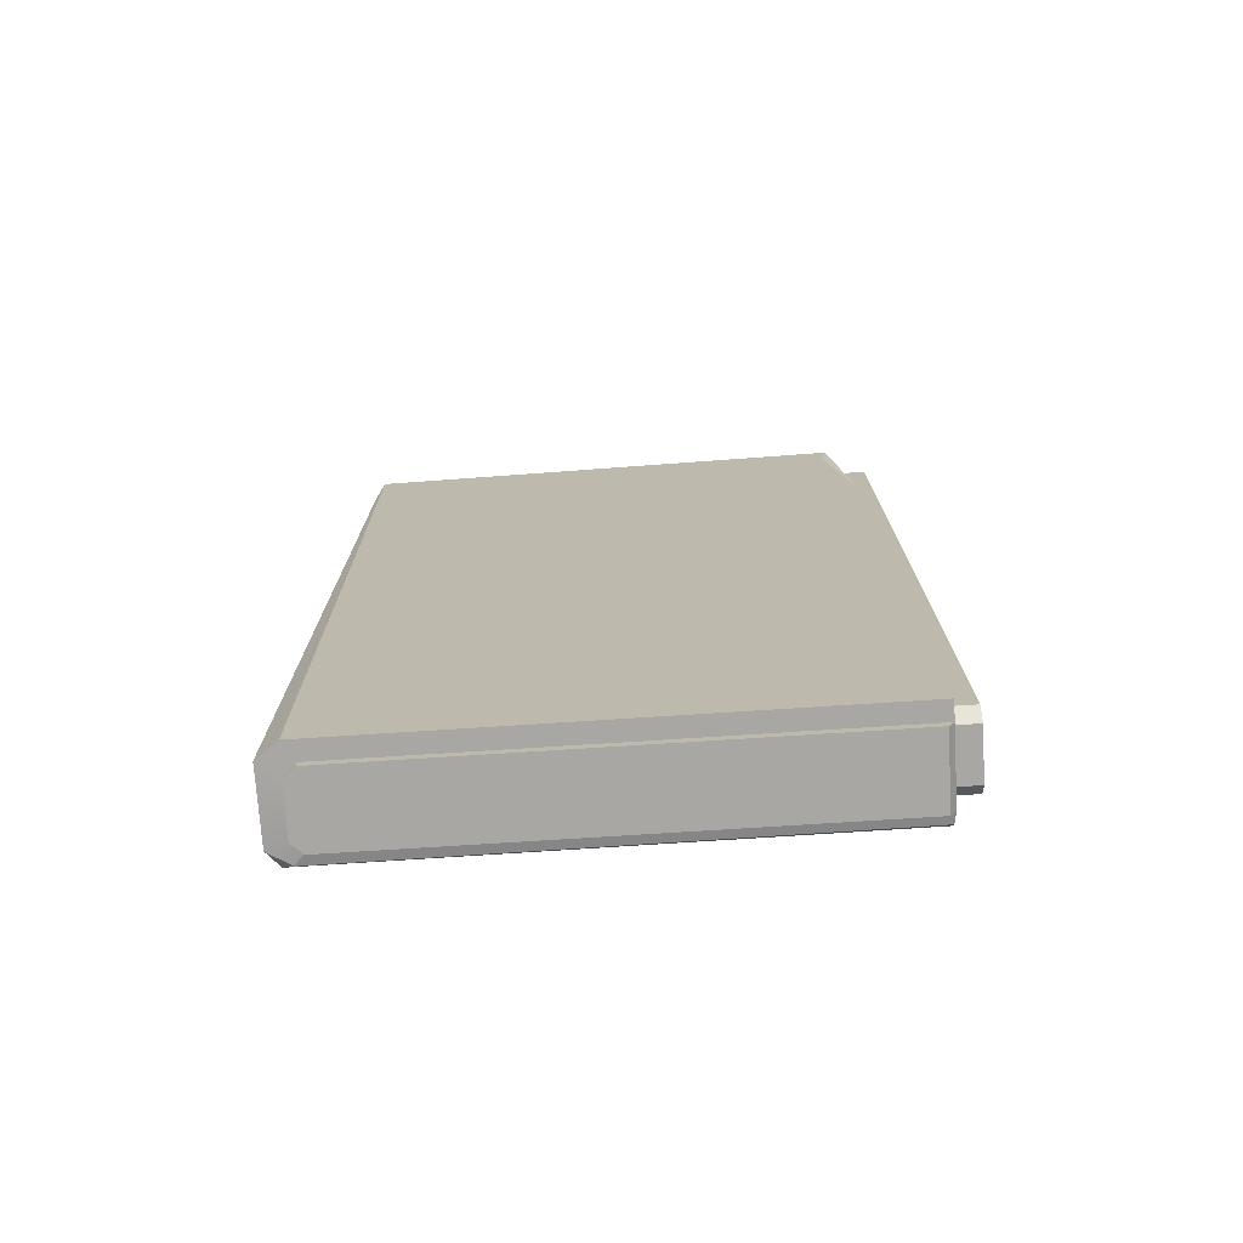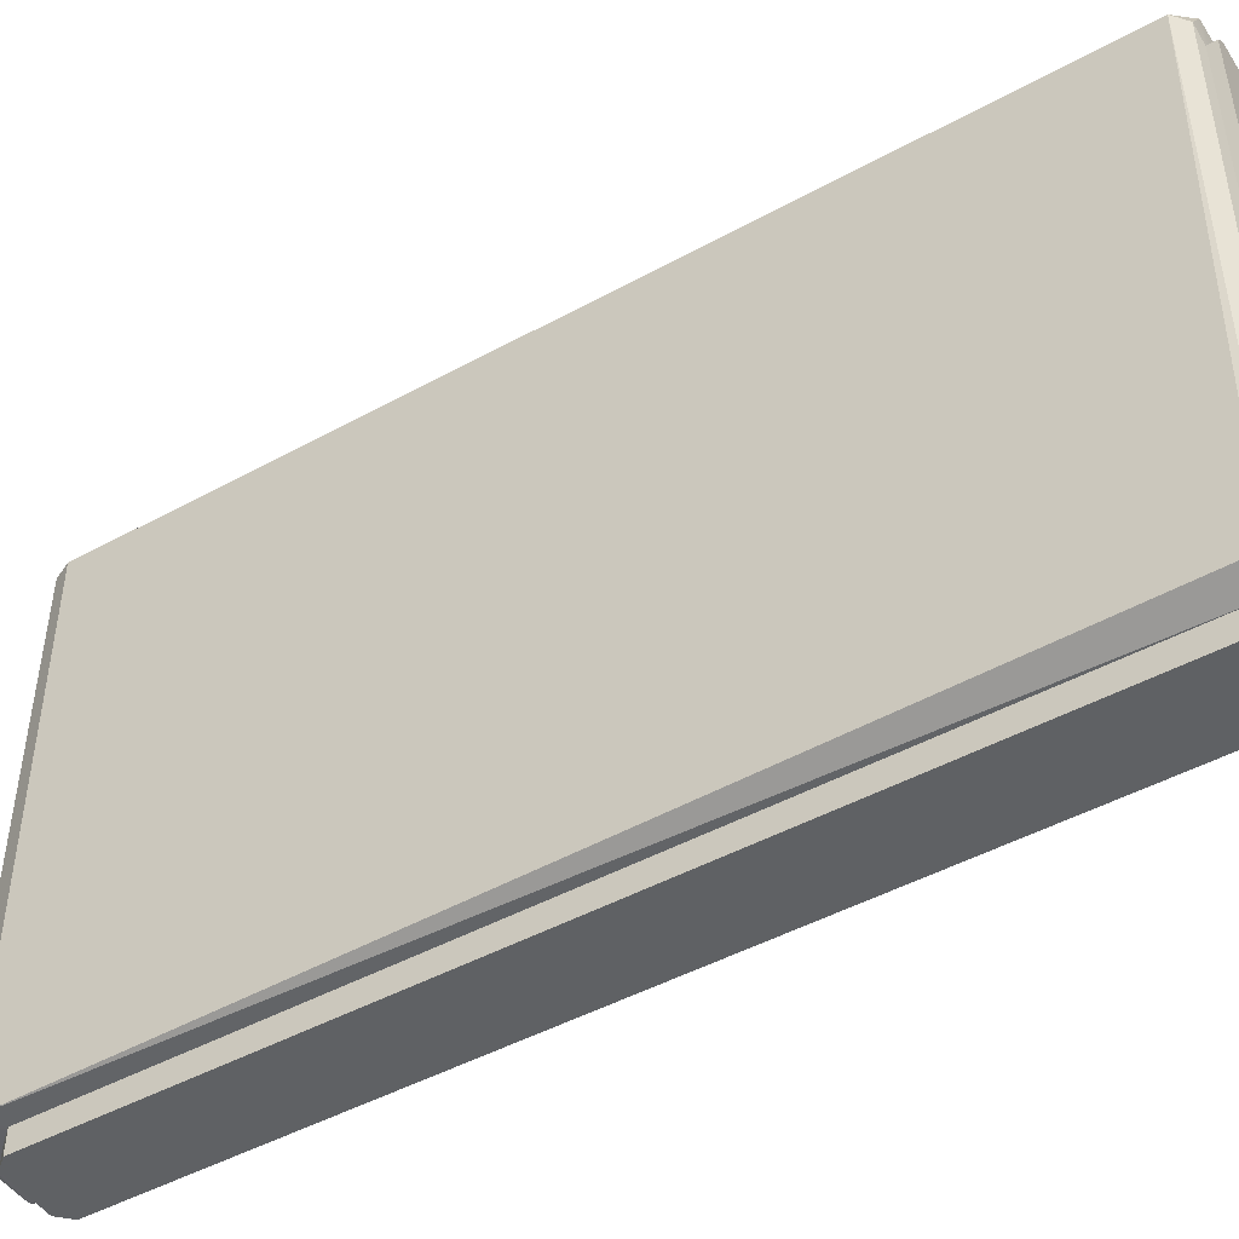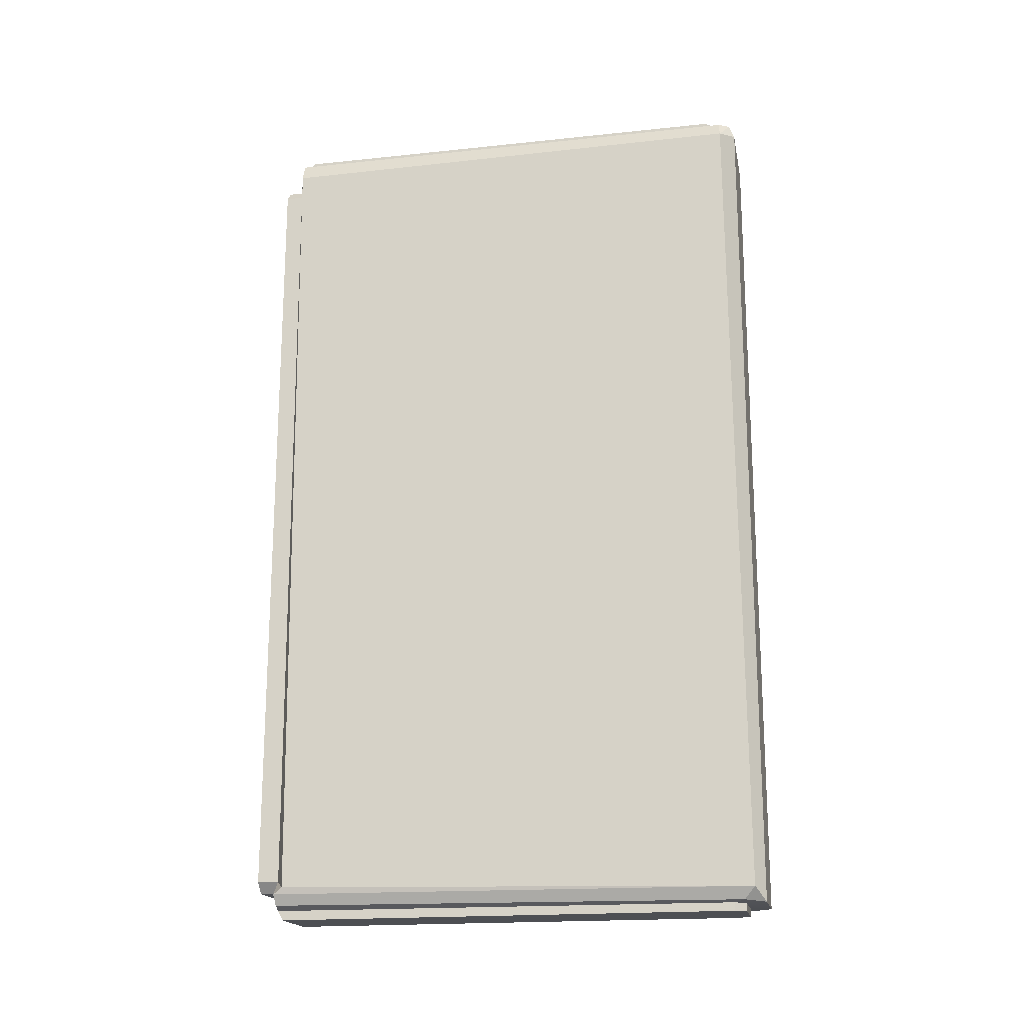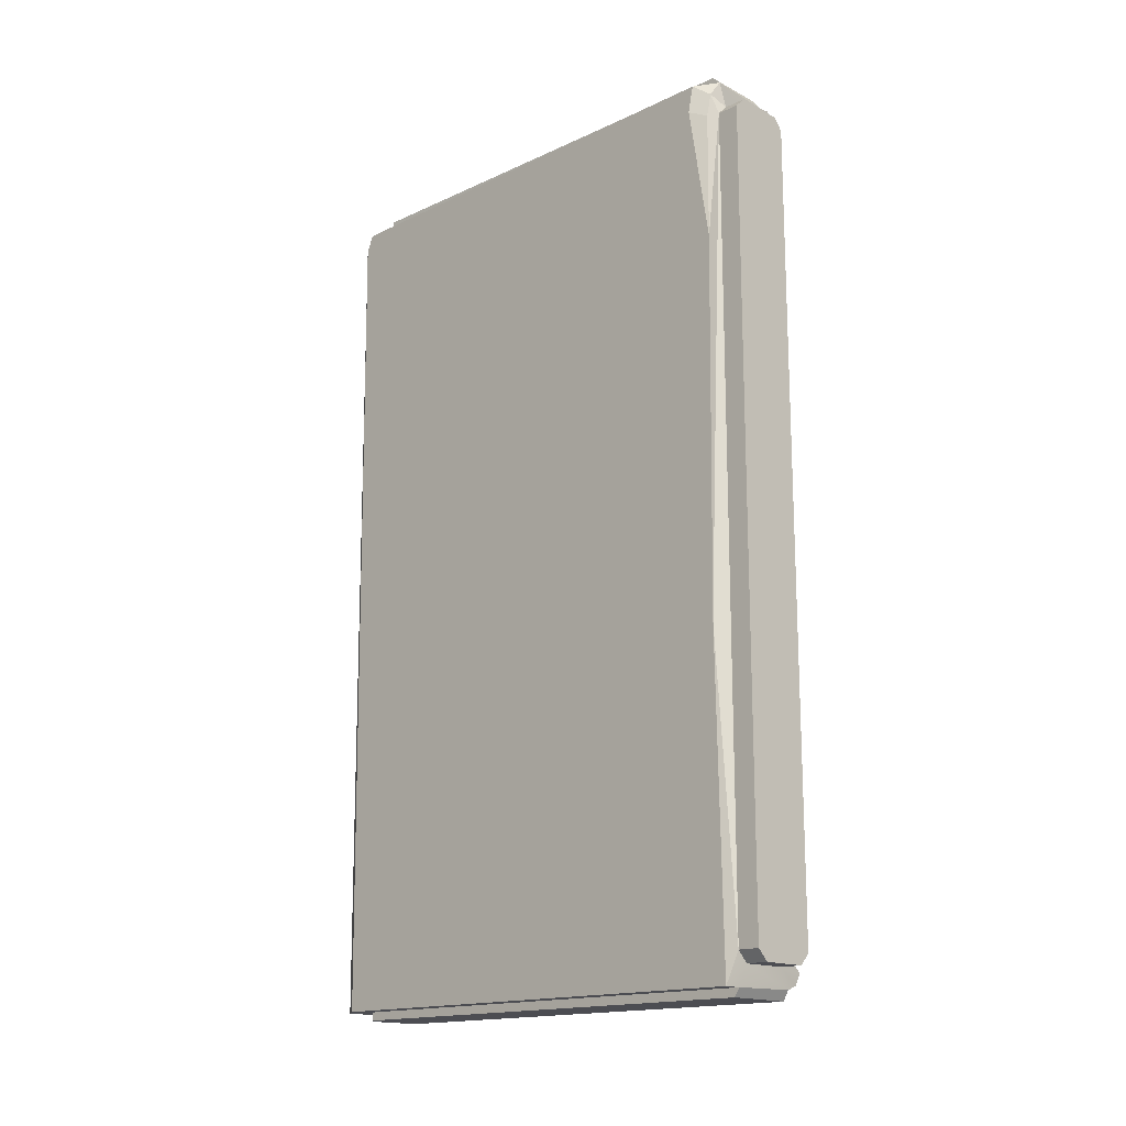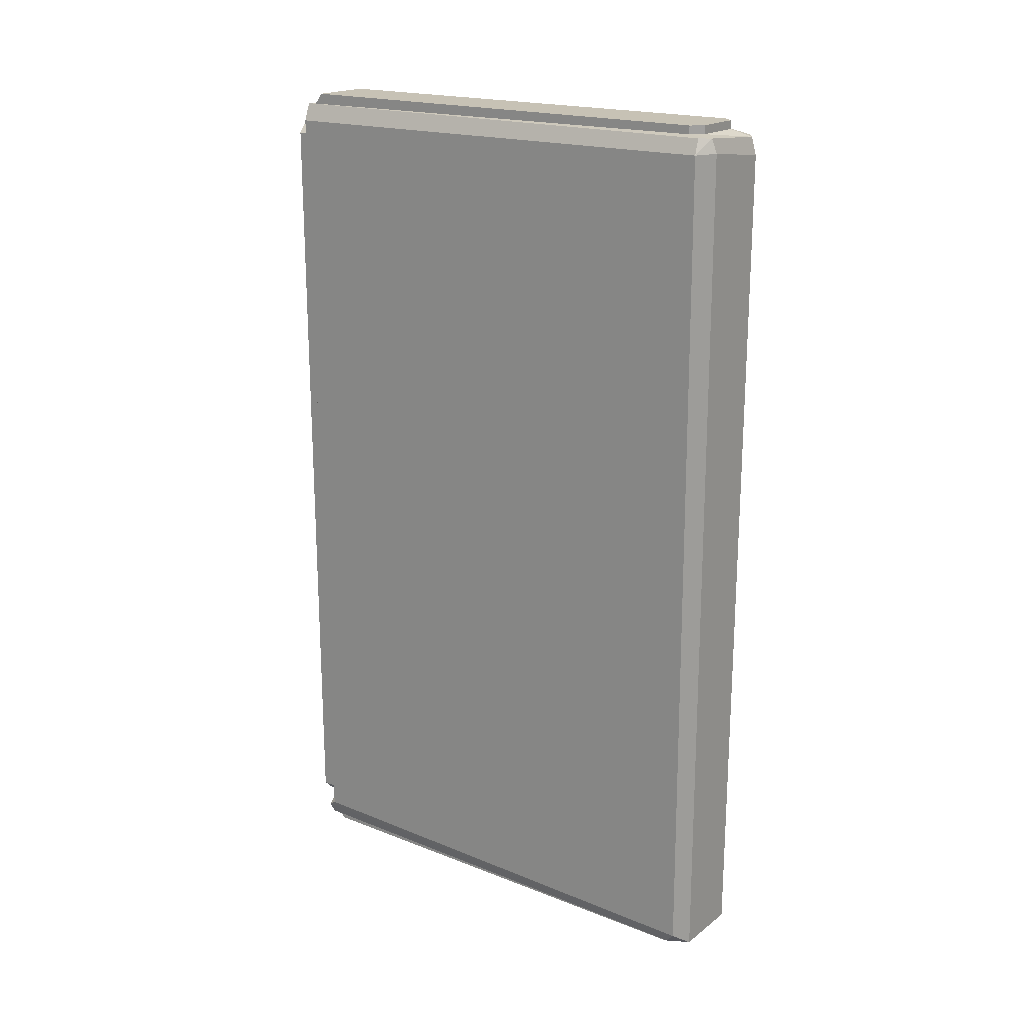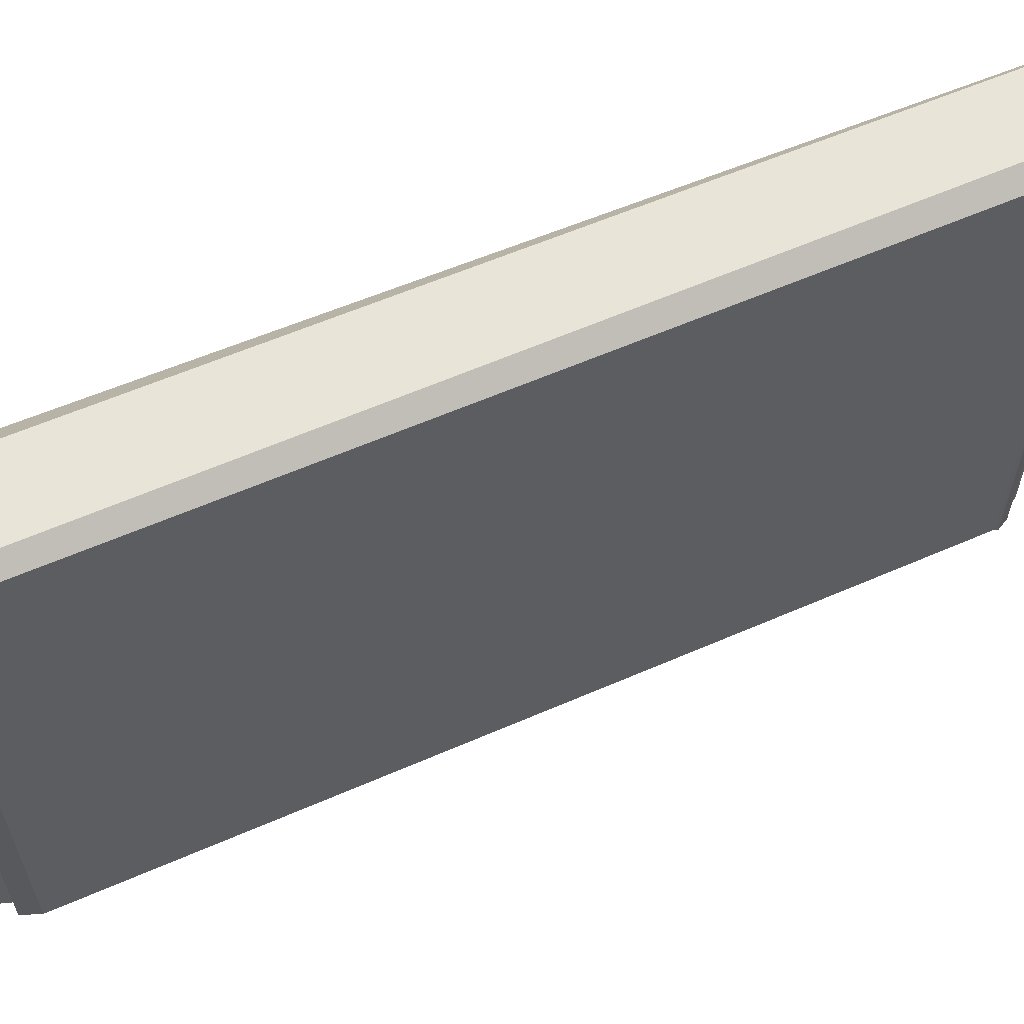
<metadata>
{"format":"obj","ext":"obj","renderer":"f3d","projection":"perspective","resolution":1024,"background":"white","views":[{"elev":-73.8,"azim":-86.3,"up":"+Z"},{"elev":-47.5,"azim":121.6,"up":"+Y"},{"elev":-18.5,"azim":101.5,"up":"+Z"},{"elev":-16.4,"azim":-46.4,"up":"+Z"},{"elev":19.1,"azim":126.4,"up":"+Z"},{"elev":59.8,"azim":66.0,"up":"+Y"}]}
</metadata>
<code>
g SM_Prop_Wall_Quarantine_Top_02
v -0.6986 0.07918 -0.1299
v -0.6057 0.04821 -0.1841
v -0.6676 0.04821 -0.246
v -0.6986 0.07918 -0.1299
v -0.6444 0.05596 -0.0447
v -0.6057 0.04821 -0.1841
v -0.1644 0.1102 -4.822
v -0.1798 0.05596 -4.861
v -0.2805 0.04821 -4.775
v -0.2805 0.04821 -4.775
v -0.1798 0.05596 -0.1531
v -0.1644 0.1102 -4.822
v -0.6676 0.04821 -0.246
v -0.6754 0.04821 -4.775
v -0.7683 0.08693 -3.15
v -0.7683 0.08693 -3.15
v -0.7683 0.05596 -1.013
v -0.6676 0.04821 -0.246
v -0.6599 2.905 -0.08341
v -0.2573 2.89 -0.05244
v -0.3347 2.797 -0.0447
v -0.3347 2.797 -0.0447
v -0.6134 2.797 -0.0447
v -0.6599 2.905 -0.08341
v -0.2186 2.828 -0.05244
v -0.2573 2.89 -0.05244
v -0.1798 2.836 -0.1376
v -0.1798 2.859 -4.876
v -0.1798 0.05596 -4.861
v -0.1644 0.1102 -4.822
v -0.2573 2.89 -0.05244
v -0.2573 2.921 -0.1299
v -0.1798 2.836 -0.1376
v -0.2882 2.913 -4.954
v -0.2108 2.797 -4.946
v -0.1798 2.859 -4.876
v -0.7683 0.1798 -0.2305
v -0.7218 0.08693 -0.2692
v -0.7683 0.05596 -1.013
v -0.6986 0.07918 -0.1299
v -0.7683 0.1489 -0.08341
v -0.6444 0.05596 -0.0447
v -0.6754 0.04821 -4.775
v -0.7683 0.05596 -4.954
v -0.7683 0.08693 -3.15
v -0.2728 -0.07567 -0.246
v -0.6057 -0.07567 -0.1841
v -0.3269 -0.07567 -0.1841
v -0.6676 -0.07567 -0.246
v -0.6754 -0.07567 -4.775
v -0.2805 -0.07567 -4.775
v -0.3424 -0.07567 -4.837
v -0.6134 -0.07567 -4.837
v -0.6676 0.04821 -0.246
v -0.6057 0.04821 -0.1841
v -0.6057 -0.07567 -0.1841
v -0.6676 -0.07567 -0.246
v -0.6057 0.04821 -0.1841
v -0.3269 0.04821 -0.1841
v -0.3269 -0.07567 -0.1841
v -0.6057 -0.07567 -0.1841
v -0.3269 0.04821 -0.1841
v -0.2728 0.04821 -0.246
v -0.2728 -0.07567 -0.246
v -0.3269 -0.07567 -0.1841
v -0.6676 -0.07567 -0.246
v -0.6754 -0.07567 -4.775
v -0.6754 0.04821 -4.775
v -0.6676 0.04821 -0.246
v -0.6444 0.05596 -0.0447
v -0.6444 0.1024 0.001758
v -0.2805 0.1024 0.001758
v -0.2805 0.05596 -0.06018
v -0.6444 0.05596 -0.0447
v -0.3269 0.04821 -0.1841
v -0.6057 0.04821 -0.1841
v -0.2805 0.05596 -0.06018
v -0.2186 0.05596 -0.05244
v -0.2728 0.04821 -0.246
v -0.1798 0.05596 -0.1531
v -0.2805 0.04821 -4.775
v -0.1798 0.05596 -4.861
v -0.3424 0.04821 -4.837
v -0.2108 0.0637 -4.923
v -0.2805 0.05596 -4.946
v -0.6134 0.04821 -4.837
v -0.6676 0.05596 -4.954
v -0.7683 0.05596 -4.954
v -0.6754 0.04821 -4.775
v -0.2805 0.04821 -4.775
v -0.3424 0.04821 -4.837
v -0.3424 -0.07567 -4.837
v -0.2805 -0.07567 -4.775
v -0.3424 0.04821 -4.837
v -0.6134 0.04821 -4.837
v -0.6134 -0.07567 -4.837
v -0.3424 -0.07567 -4.837
v -0.6134 0.04821 -4.837
v -0.6754 0.04821 -4.775
v -0.6754 -0.07567 -4.775
v -0.6134 -0.07567 -4.837
v -0.2728 -0.07567 -0.246
v -0.2728 0.04821 -0.246
v -0.2805 0.04821 -4.775
v -0.2805 -0.07567 -4.775
v -0.2805 0.05596 -4.946
v -0.2805 0.08693 -5
v -0.6676 0.08693 -5
v -0.6676 0.05596 -4.954
v -0.7683 0.05596 -1.013
v -0.7218 0.08693 -0.2692
v -0.6676 0.04821 -0.246
v -0.6986 0.07918 -0.1299
v -0.2805 2.735 0.001758
v -0.6134 2.797 0.001758
v -0.3347 2.797 0.001758
v -0.6676 2.735 0.001758
v -0.2805 0.1024 0.001758
v -0.6444 0.1024 0.001758
v -0.6676 2.735 -0.0447
v -0.6134 2.797 -0.0447
v -0.6134 2.797 0.001758
v -0.6676 2.735 0.001758
v -0.6134 2.797 -0.0447
v -0.3347 2.797 -0.0447
v -0.3347 2.797 0.001758
v -0.6134 2.797 0.001758
v -0.3347 2.797 -0.0447
v -0.2805 2.735 -0.0447
v -0.2805 2.735 0.001758
v -0.3347 2.797 0.001758
v -0.6444 0.05596 -0.0447
v -0.6676 2.735 -0.0447
v -0.6676 2.735 0.001758
v -0.6444 0.1024 0.001758
v -0.2805 2.735 -0.0447
v -0.2805 0.05596 -0.06018
v -0.2805 0.1024 0.001758
v -0.2805 2.735 0.001758
v -0.6134 2.797 -0.0447
v -0.7451 2.843 -0.08341
v -0.6599 2.905 -0.08341
v -0.6676 2.735 -0.0447
v -0.6831 2.921 -0.1841
v -0.6599 2.905 -0.08341
v -0.7451 2.843 -0.08341
v -0.7683 2.859 -0.1918
v -0.2573 2.921 -0.1299
v -0.2573 2.89 -0.05244
v -0.6599 2.905 -0.08341
v -0.6831 2.921 -0.1841
v -0.2805 2.735 -5
v -0.3347 2.797 -5
v -0.6134 2.797 -5
v -0.6676 2.735 -5
v -0.2805 0.08693 -5
v -0.6676 0.08693 -5
v -0.7683 2.859 -0.1918
v -0.7451 2.843 -0.08341
v -0.7683 0.1489 -0.08341
v -0.7683 0.1798 -0.2305
v -0.7683 2.797 -4.954
v -0.7683 0.08693 -3.15
v -0.7683 0.05596 -4.954
v -0.7683 0.05596 -1.013
v -0.2186 2.828 -0.05244
v -0.1798 2.836 -0.1376
v -0.1798 0.05596 -0.1531
v -0.2186 0.05596 -0.05244
v -0.1644 0.1102 -4.822
v -0.1798 0.05596 -0.1531
v -0.1798 2.836 -0.1376
v -0.1798 2.859 -4.876
v -0.2573 2.921 -0.1299
v -0.2882 2.913 -4.954
v -0.1798 2.859 -4.876
v -0.1798 2.836 -0.1376
v -0.2882 2.913 -4.954
v -0.2805 2.735 -4.954
v -0.2108 2.797 -4.946
v -0.3347 2.797 -4.954
v -0.6831 2.913 -4.954
v -0.6134 2.797 -4.954
v -0.7683 2.797 -4.954
v -0.6676 2.735 -4.954
v -0.7683 0.05596 -4.954
v -0.6676 0.05596 -4.954
v -0.2108 2.797 -4.946
v -0.2805 2.735 -4.954
v -0.2805 0.05596 -4.946
v -0.2108 0.0637 -4.923
v -0.6676 2.735 -4.954
v -0.6676 2.735 -5
v -0.6134 2.797 -5
v -0.6134 2.797 -4.954
v -0.6134 2.797 -4.954
v -0.6134 2.797 -5
v -0.3347 2.797 -5
v -0.3347 2.797 -4.954
v -0.3347 2.797 -4.954
v -0.3347 2.797 -5
v -0.2805 2.735 -5
v -0.2805 2.735 -4.954
v -0.6676 0.05596 -4.954
v -0.6676 0.08693 -5
v -0.6676 2.735 -5
v -0.6676 2.735 -4.954
v -0.2805 2.735 -4.954
v -0.2805 2.735 -5
v -0.2805 0.08693 -5
v -0.2805 0.05596 -4.946
v -0.7683 0.1489 -0.08341
v -0.7451 2.843 -0.08341
v -0.6676 2.735 -0.0447
v -0.6444 0.05596 -0.0447
v -0.2805 2.735 -0.0447
v -0.2186 0.05596 -0.05244
v -0.2805 0.05596 -0.06018
v -0.2186 2.828 -0.05244
v -0.2573 2.89 -0.05244
v -0.3347 2.797 -0.0447
v -0.6831 2.913 -4.954
v -0.2882 2.913 -4.954
v -0.2573 2.921 -0.1299
v -0.6831 2.921 -0.1841
v -0.7683 2.859 -0.1918
v -0.7683 2.797 -4.954
v -0.6831 2.913 -4.954
v -0.6831 2.921 -0.1841
v -0.7683 0.1489 -0.08341
v -0.6986 0.07918 -0.1299
v -0.7218 0.08693 -0.2692
v -0.7683 0.1798 -0.2305
v -0.1798 2.859 -4.876
v -0.2108 2.797 -4.946
v -0.2108 0.0637 -4.923
v -0.1798 0.05596 -4.861
g SM_Prop_Wall_Quarantine_Top_02_0
f 3 2 1
f 6 5 4
f 9 8 7
f 12 11 10
f 15 14 13
f 18 17 16
f 21 20 19
f 24 23 22
f 27 26 25
f 30 29 28
f 33 32 31
f 36 35 34
f 39 38 37
f 42 41 40
f 45 44 43
f 48 47 46
f 47 49 46
f 49 50 46
f 50 51 46
f 52 51 50
f 53 52 50
f 56 55 54
f 57 56 54
f 60 59 58
f 61 60 58
f 64 63 62
f 65 64 62
f 68 67 66
f 69 68 66
f 72 71 70
f 73 72 70
f 76 75 74
f 75 77 74
f 75 78 77
f 75 79 78
f 79 80 78
f 80 79 81
f 81 83 82
f 83 84 82
f 83 85 84
f 83 86 85
f 86 87 85
f 86 88 87
f 86 89 88
f 92 91 90
f 93 92 90
f 96 95 94
f 97 96 94
f 100 99 98
f 101 100 98
f 104 103 102
f 105 104 102
f 108 107 106
f 109 108 106
f 112 111 110
f 111 112 113
f 116 115 114
f 115 117 114
f 114 117 118
f 117 119 118
f 122 121 120
f 123 122 120
f 126 125 124
f 127 126 124
f 130 129 128
f 131 130 128
f 134 133 132
f 135 134 132
f 138 137 136
f 139 138 136
f 142 141 140
f 143 140 141
f 146 145 144
f 147 146 144
f 150 149 148
f 151 150 148
f 154 153 152
f 155 154 152
f 155 152 156
f 157 155 156
f 160 159 158
f 161 160 158
f 161 158 162
f 163 161 162
f 162 164 163
f 163 165 161
f 168 167 166
f 169 168 166
f 172 171 170
f 173 172 170
f 176 175 174
f 177 176 174
f 180 179 178
f 179 181 178
f 178 181 182
f 181 183 182
f 182 183 184
f 183 185 184
f 184 185 186
f 185 187 186
f 190 189 188
f 191 190 188
f 194 193 192
f 195 194 192
f 198 197 196
f 199 198 196
f 202 201 200
f 203 202 200
f 206 205 204
f 207 206 204
f 210 209 208
f 211 210 208
f 214 213 212
f 215 214 212
f 218 217 216
f 217 219 216
f 216 219 220
f 221 216 220
f 224 223 222
f 225 224 222
f 228 227 226
f 229 228 226
f 232 231 230
f 233 232 230
f 236 235 234
f 237 236 234

</code>
